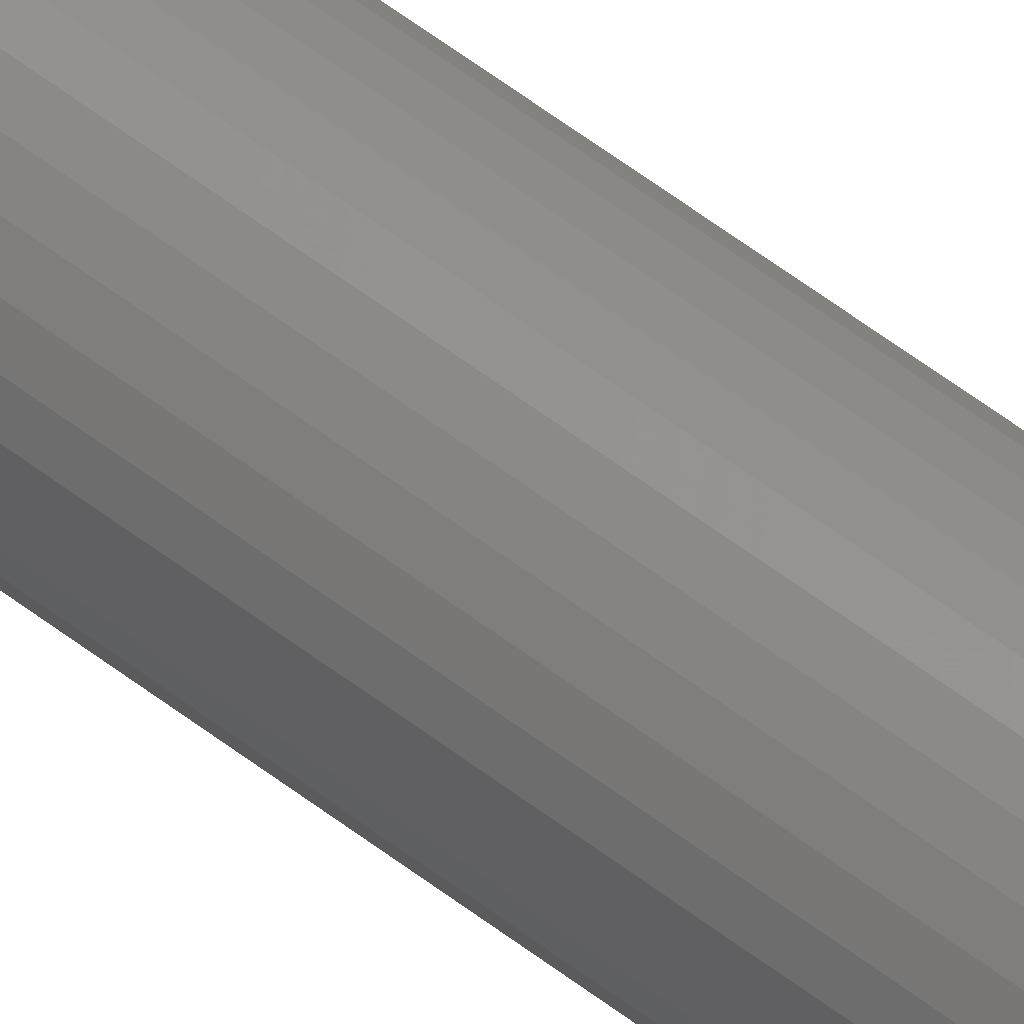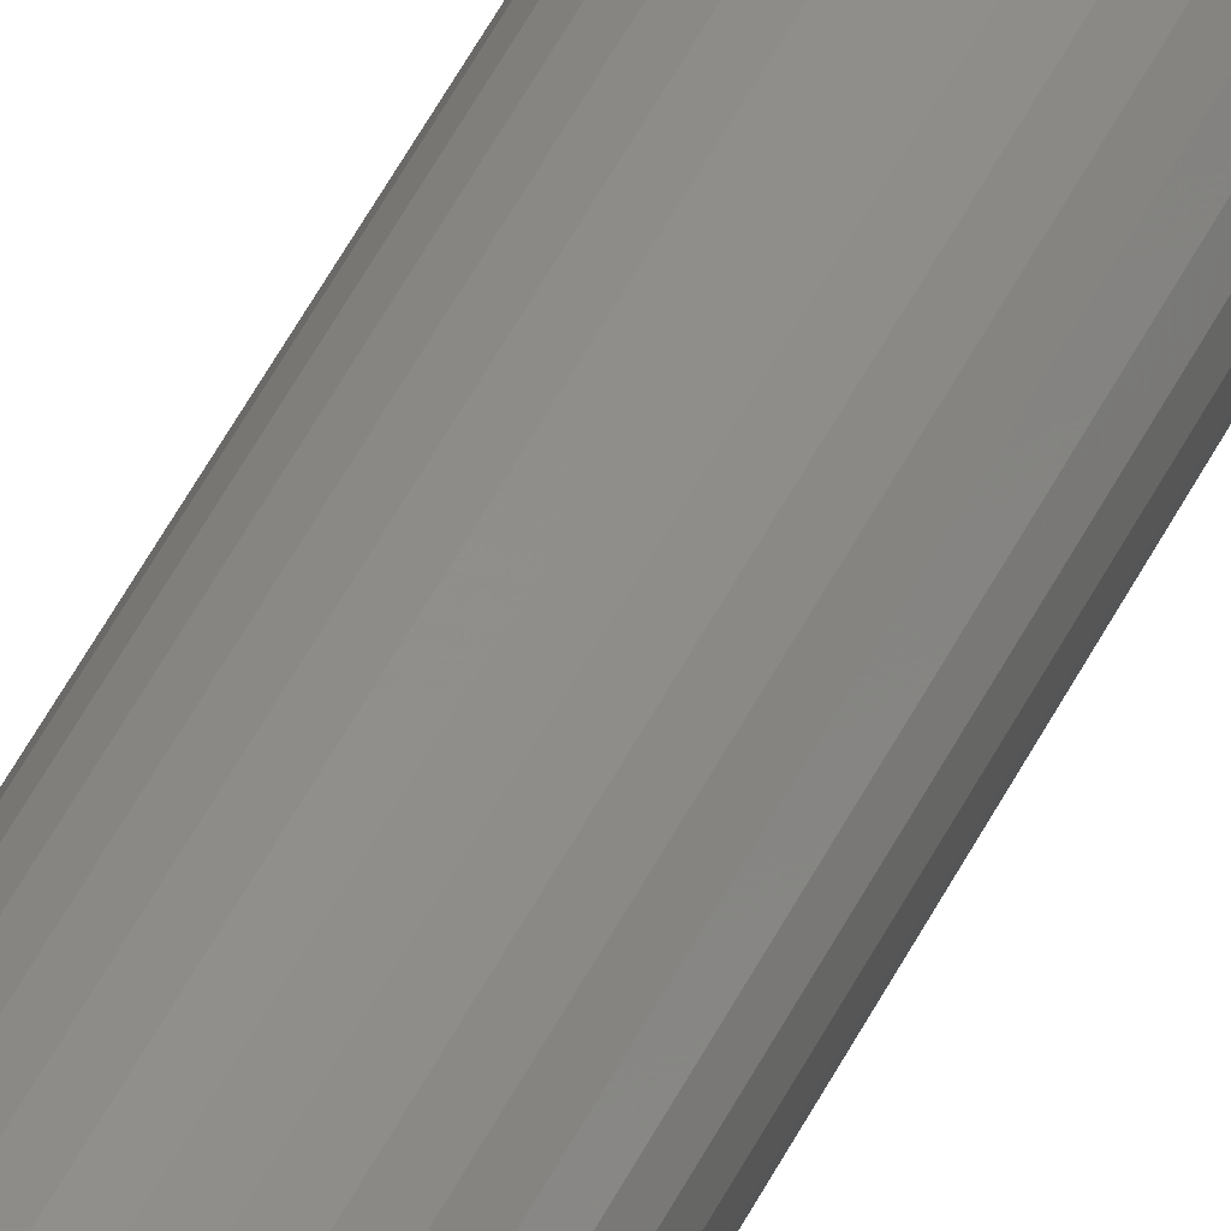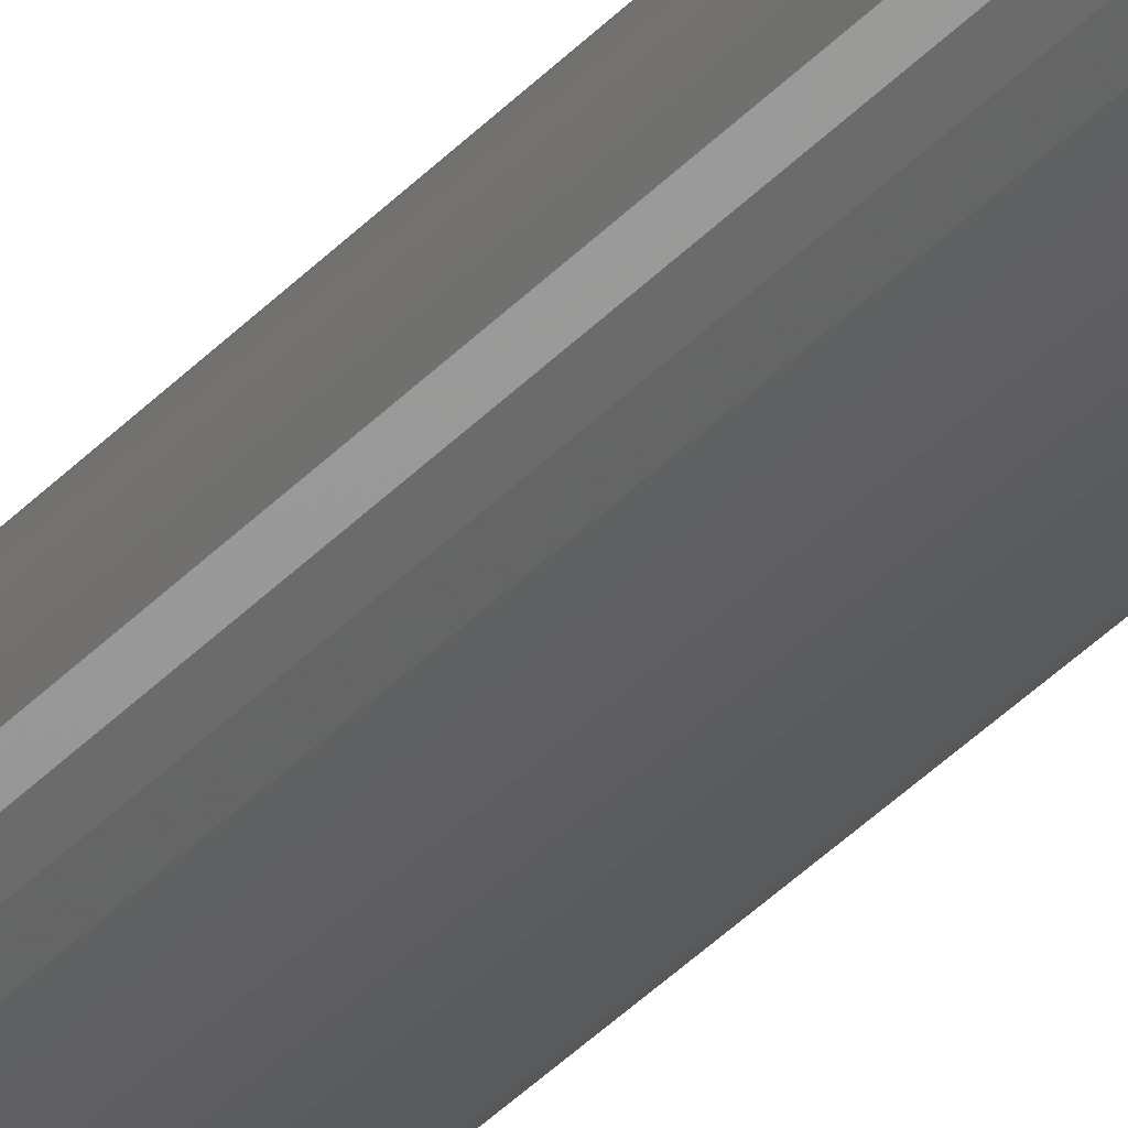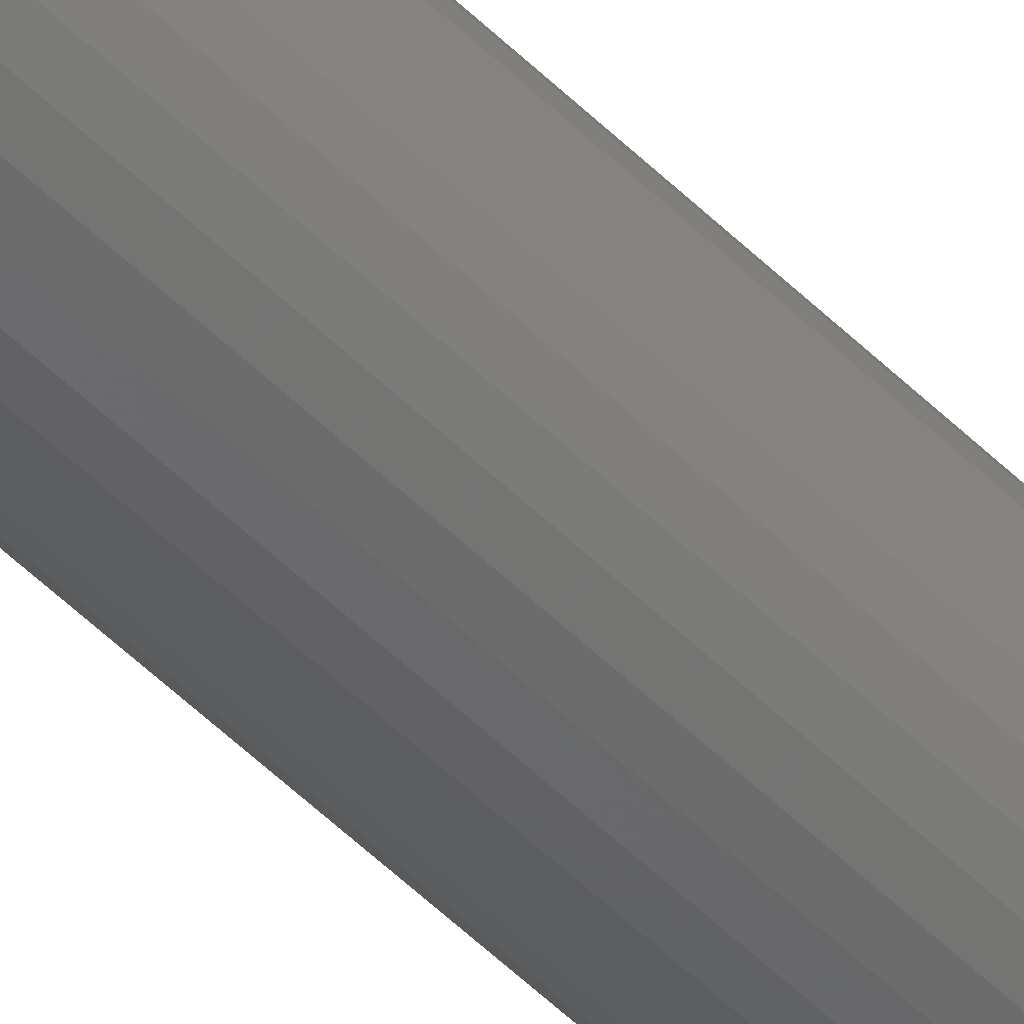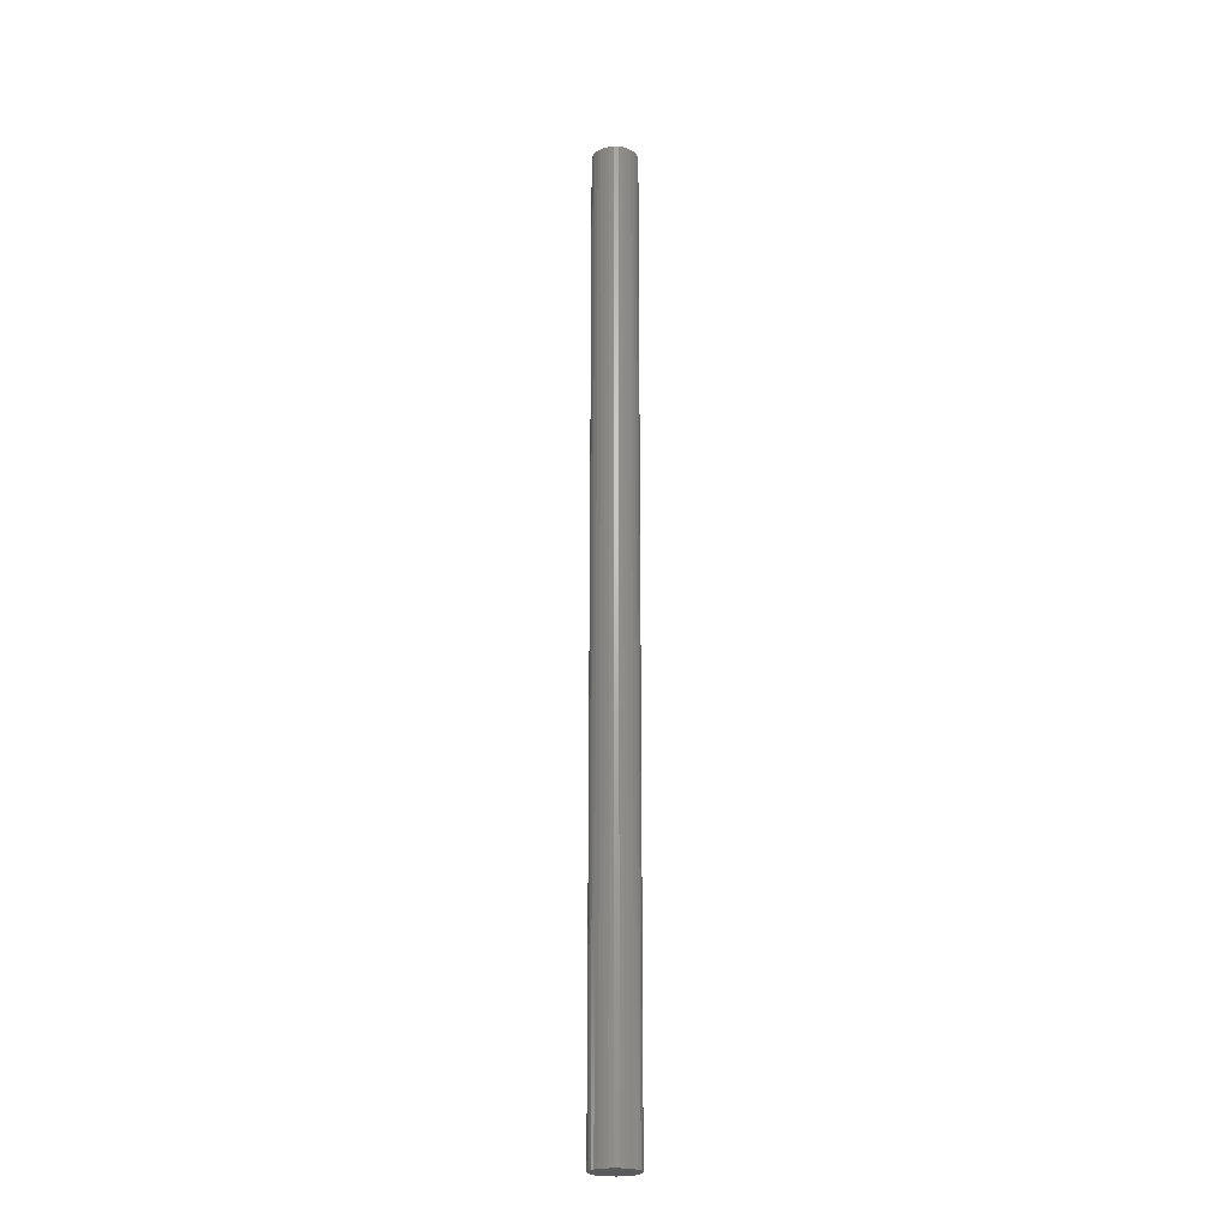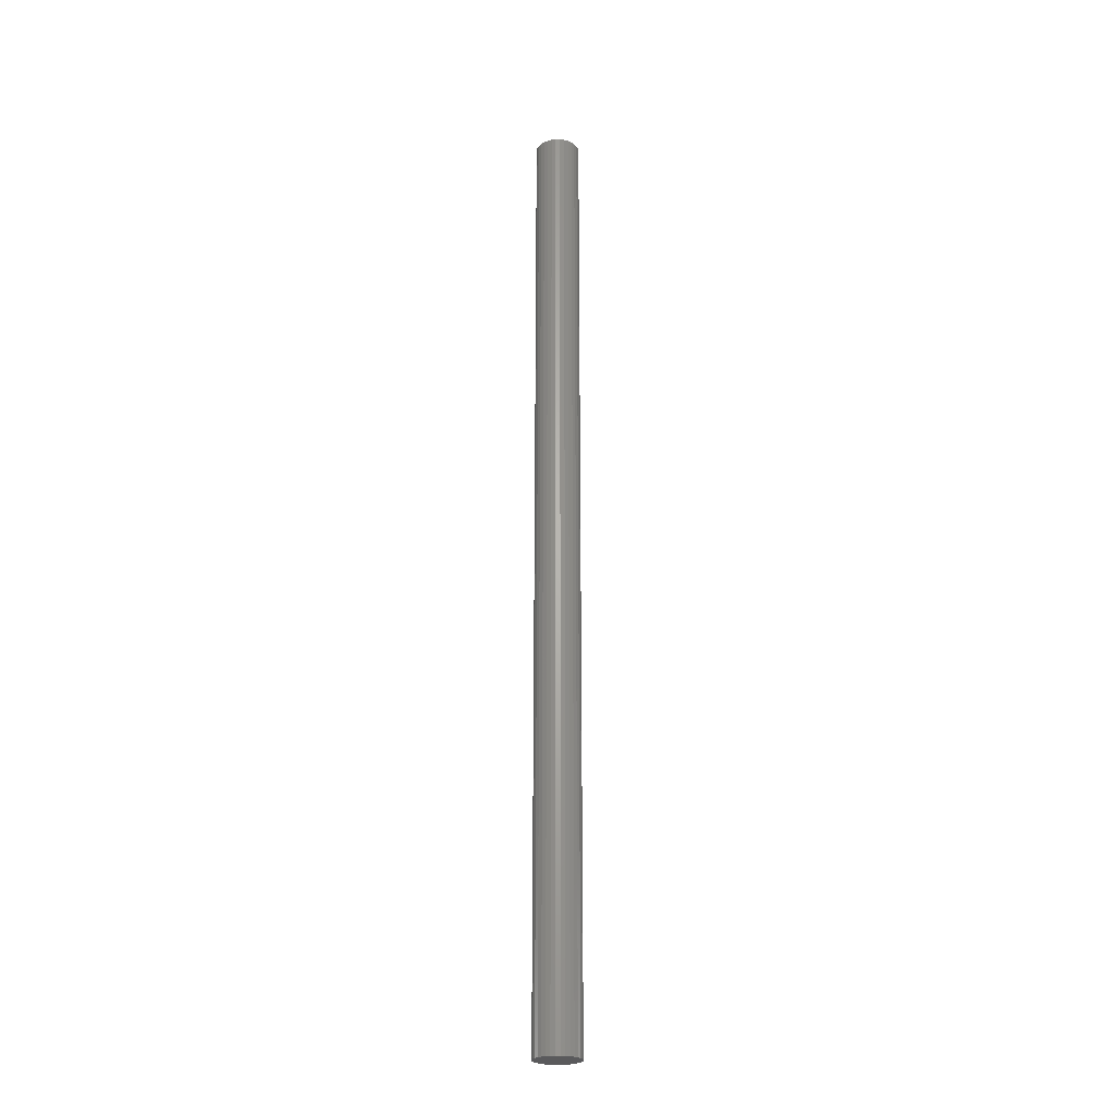
<metadata>
{"format":"stl","ext":"stl","renderer":"f3d","projection":"perspective","resolution":1024,"background":"white","views":[{"elev":56.5,"azim":-51.0,"up":"+Y"},{"elev":43.5,"azim":-156.7,"up":"+Y"},{"elev":-29.0,"azim":-30.9,"up":"+Y"},{"elev":-47.4,"azim":41.3,"up":"+Y"},{"elev":-23.1,"azim":-143.9,"up":"+Z"},{"elev":-24.6,"azim":-119.2,"up":"+Z"}]}
</metadata>
<code>
# stl→obj: 128 verts, 252 faces
v 0.004112 0.01768 0.75
v 0.0006625 0.01734 0.75
v -0.002654 0.01634 0.75
v -0.001371 0.008205 0.75
v 0.0003354 0.009117 0.75
v -0.01222 0.006766 0.75
v -0.002866 0.006978 0.75
v -0.004093 0.005483 0.75
v -0.01323 0.003449 0.75
v -0.005005 0.003776 0.75
v -0.005567 0.001925 0.75
v -0.005567 -0.001925 0.75
v -0.01323 -0.003449 0.75
v -0.005005 -0.003776 0.75
v -0.01222 -0.006766 0.75
v -0.004093 -0.005483 0.75
v -0.002866 -0.006978 0.75
v -0.01059 -0.009823 0.75
v -0.001371 -0.008205 0.75
v 0.007888 0.009117 0.75
v 0.009594 0.008205 0.75
v 0.01881 0.009823 0.75
v 0.01109 0.006978 0.75
v 0.02045 0.006766 0.75
v 0.01232 0.005483 0.75
v 0.01323 0.003776 0.75
v 0.02145 0.003449 0.75
v 0.01379 0.001925 0.75
v 0.01398 0 0.75
v 0.02145 -0.003449 0.75
v 0.01379 -0.001925 0.75
v 0.01323 -0.003776 0.75
v 0.01232 -0.005483 0.75
v 0.02045 -0.006766 0.75
v 0.01109 -0.006978 0.75
v 0.01881 -0.009823 0.75
v 0.009594 -0.008205 0.75
v 0.01088 -0.01634 0.75
v 0.004112 -0.01768 0.75
v 0.007561 -0.01734 0.75
v 0.02179 0 0.75
v -0.01357 2.165e-18 0.75
v -0.005757 1.208e-18 0.75
v 0.002187 0.009679 0.75
v 0.004112 0.009868 0.75
v -0.005711 0.0147 0.75
v -0.00839 0.0125 0.75
v -0.01059 0.009823 0.75
v 0.004112 -0.009868 0.75
v -0.00839 -0.0125 0.75
v -0.005711 -0.0147 0.75
v -0.002654 -0.01634 0.75
v 0.0006625 -0.01734 0.75
v 0.01393 -0.0147 0.75
v 0.01661 -0.0125 0.75
v 0.002187 -0.009679 0.75
v 0.0003354 -0.009117 0.75
v 0.01661 0.0125 0.75
v 0.006037 0.009679 0.75
v 0.01393 0.0147 0.75
v 0.01088 0.01634 0.75
v 0.007561 0.01734 0.75
v 0.007888 -0.009117 0.75
v 0.006037 -0.009679 0.75
v 0.004112 -0.009868 0.007812
v 0.006037 -0.009679 0.007812
v 0.007888 -0.009117 0.007812
v 0.009594 -0.008205 0.007812
v 0.01109 -0.006978 0.007812
v 0.01232 -0.005483 0.007812
v 0.01323 -0.003776 0.007812
v 0.01379 -0.001925 0.007812
v 0.01398 -2.417e-18 0.007812
v 0.002187 -0.009679 0.007812
v 0.0003354 -0.009117 0.007812
v -0.001371 -0.008205 0.007812
v -0.002866 -0.006978 0.007812
v -0.004093 -0.005483 0.007812
v -0.005005 -0.003776 0.007812
v -0.005567 -0.001925 0.007812
v -0.005757 1.208e-18 0.007812
v 0.004112 0.009868 0.007812
v 0.002187 0.009679 0.007812
v 0.0003354 0.009117 0.007812
v -0.001371 0.008205 0.007812
v -0.002866 0.006978 0.007812
v -0.004093 0.005483 0.007812
v -0.005005 0.003776 0.007812
v -0.005567 0.001925 0.007812
v 0.006037 0.009679 0.007812
v 0.007888 0.009117 0.007812
v 0.009594 0.008205 0.007812
v 0.01109 0.006978 0.007812
v 0.01232 0.005483 0.007812
v 0.01323 0.003776 0.007812
v 0.01379 0.001925 0.007812
v -0.002654 0.01634 0
v 0.0006625 0.01734 0
v 0.004112 0.01768 0
v 0.007561 0.01734 0
v 0.01088 0.01634 0
v -0.005711 0.0147 0
v 0.01393 0.0147 0
v -0.00839 0.0125 0
v 0.01661 0.0125 0
v -0.01059 0.009823 0
v 0.01881 0.009823 0
v -0.01222 0.006766 0
v 0.02045 0.006766 0
v -0.01323 0.003449 0
v 0.02145 0.003449 0
v 0.02045 -0.006766 0
v -0.01222 -0.006766 0
v 0.02145 -0.003449 0
v -0.01059 -0.009823 0
v 0.01881 -0.009823 0
v -0.00839 -0.0125 0
v 0.01661 -0.0125 0
v -0.005711 -0.0147 0
v 0.01393 -0.0147 0
v -0.002654 -0.01634 0
v 0.01088 -0.01634 0
v 0.0006625 -0.01734 0
v 0.004112 -0.01768 0
v 0.007561 -0.01734 0
v -0.01323 -0.003449 0
v -0.01357 2.165e-18 0
v 0.02179 0 0
f 1 2 3
f 4 5 6
f 4 6 7
f 8 7 6
f 6 9 8
f 8 9 10
f 11 10 9
f 12 13 14
f 14 13 15
f 16 14 15
f 16 15 17
f 17 15 18
f 17 18 19
f 20 21 22
f 22 21 23
f 22 23 24
f 24 23 25
f 24 25 26
f 24 26 27
f 27 26 28
f 29 27 28
f 30 31 32
f 30 32 33
f 30 33 34
f 34 33 35
f 36 34 35
f 35 37 36
f 38 39 40
f 41 27 29
f 41 29 31
f 41 31 30
f 42 13 12
f 42 12 43
f 42 43 11
f 42 11 9
f 44 45 1
f 44 1 3
f 44 3 46
f 44 46 47
f 44 47 48
f 44 48 6
f 44 6 5
f 49 50 51
f 49 51 52
f 49 52 53
f 49 53 39
f 49 39 38
f 49 38 54
f 49 54 55
f 50 49 56
f 50 56 57
f 50 57 19
f 50 19 18
f 58 45 59
f 58 59 20
f 58 20 22
f 45 58 60
f 45 60 61
f 45 61 62
f 45 62 1
f 55 36 37
f 55 37 63
f 55 63 64
f 55 64 49
f 65 64 66
f 66 64 63
f 66 63 67
f 67 63 37
f 67 37 68
f 68 37 35
f 68 35 69
f 69 35 33
f 69 33 70
f 70 33 32
f 70 32 71
f 71 32 31
f 71 31 72
f 72 31 29
f 72 29 73
f 64 65 49
f 49 65 74
f 49 74 56
f 56 74 75
f 56 75 57
f 57 75 76
f 57 76 19
f 19 76 77
f 19 77 17
f 17 77 78
f 17 78 16
f 16 78 79
f 16 79 14
f 14 79 80
f 14 80 12
f 12 80 81
f 12 81 43
f 82 44 83
f 83 44 5
f 83 5 84
f 84 5 4
f 84 4 85
f 85 4 7
f 85 7 86
f 86 7 8
f 86 8 87
f 87 8 10
f 87 10 88
f 88 10 11
f 88 11 89
f 89 11 43
f 89 43 81
f 44 82 45
f 45 82 90
f 45 90 59
f 59 90 91
f 59 91 20
f 20 91 92
f 20 92 21
f 21 92 93
f 21 93 23
f 23 93 94
f 23 94 25
f 25 94 95
f 25 95 26
f 26 95 96
f 26 96 28
f 28 96 73
f 28 73 29
f 93 87 94
f 87 88 94
f 94 88 95
f 71 78 70
f 78 77 70
f 70 77 69
f 77 76 69
f 69 76 75
f 86 87 93
f 86 93 92
f 86 92 91
f 86 91 90
f 86 90 82
f 86 82 83
f 86 83 84
f 86 84 85
f 68 69 75
f 68 75 74
f 68 74 65
f 68 65 66
f 68 66 67
f 95 88 96
f 96 88 89
f 96 89 73
f 73 89 81
f 73 81 72
f 72 81 80
f 72 80 71
f 71 80 79
f 71 79 78
f 97 98 99
f 97 99 100
f 101 97 100
f 102 97 101
f 103 102 101
f 104 102 103
f 105 104 103
f 106 104 105
f 107 106 105
f 108 106 107
f 109 108 107
f 110 108 109
f 111 110 109
f 112 113 114
f 115 113 112
f 116 115 112
f 117 115 116
f 118 117 116
f 119 117 118
f 120 119 118
f 121 119 120
f 122 121 120
f 123 121 122
f 124 123 122
f 125 124 122
f 113 126 114
f 114 126 127
f 114 127 128
f 128 127 110
f 128 110 111
f 128 41 114
f 114 41 30
f 114 30 112
f 112 30 34
f 112 34 116
f 116 34 36
f 116 36 118
f 118 36 55
f 118 55 120
f 120 55 54
f 120 54 122
f 122 54 38
f 122 38 125
f 125 38 40
f 125 40 124
f 124 40 39
f 124 39 123
f 123 39 53
f 123 53 121
f 121 53 52
f 121 52 119
f 119 52 51
f 119 51 117
f 117 51 50
f 117 50 115
f 115 50 18
f 115 18 113
f 113 18 15
f 113 15 126
f 126 15 13
f 126 13 127
f 127 13 42
f 127 42 110
f 110 42 9
f 110 9 108
f 108 9 6
f 108 6 106
f 106 6 48
f 106 48 104
f 104 48 47
f 104 47 102
f 102 47 46
f 102 46 97
f 97 46 3
f 97 3 98
f 98 3 2
f 98 2 99
f 99 2 1
f 99 1 100
f 100 1 62
f 100 62 101
f 101 62 61
f 101 61 103
f 103 61 60
f 103 60 105
f 105 60 58
f 105 58 107
f 107 58 22
f 107 22 109
f 109 22 24
f 109 24 111
f 111 24 27
f 111 27 128
f 128 27 41

</code>
